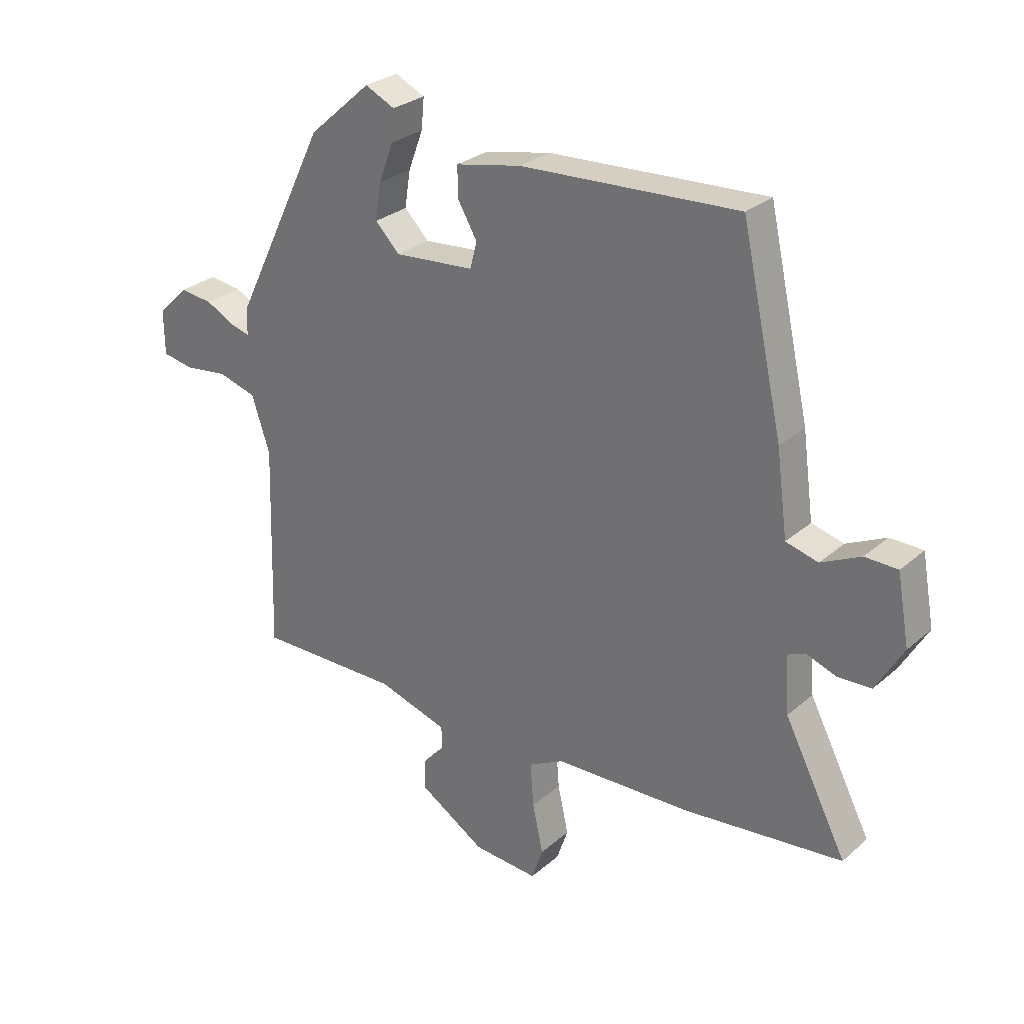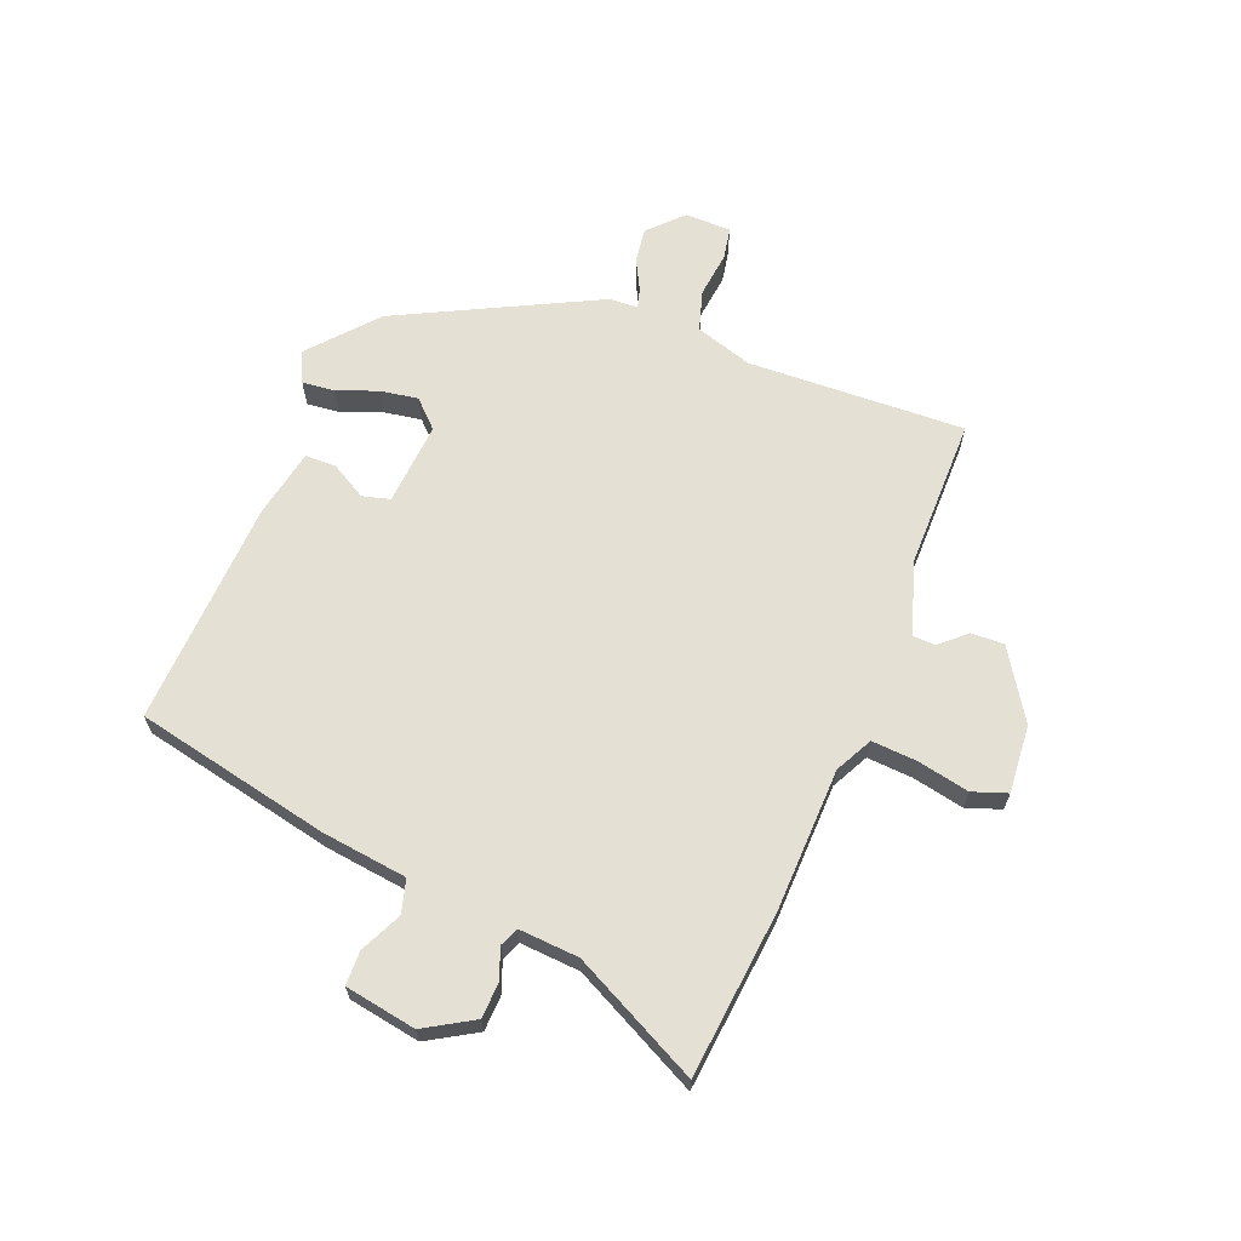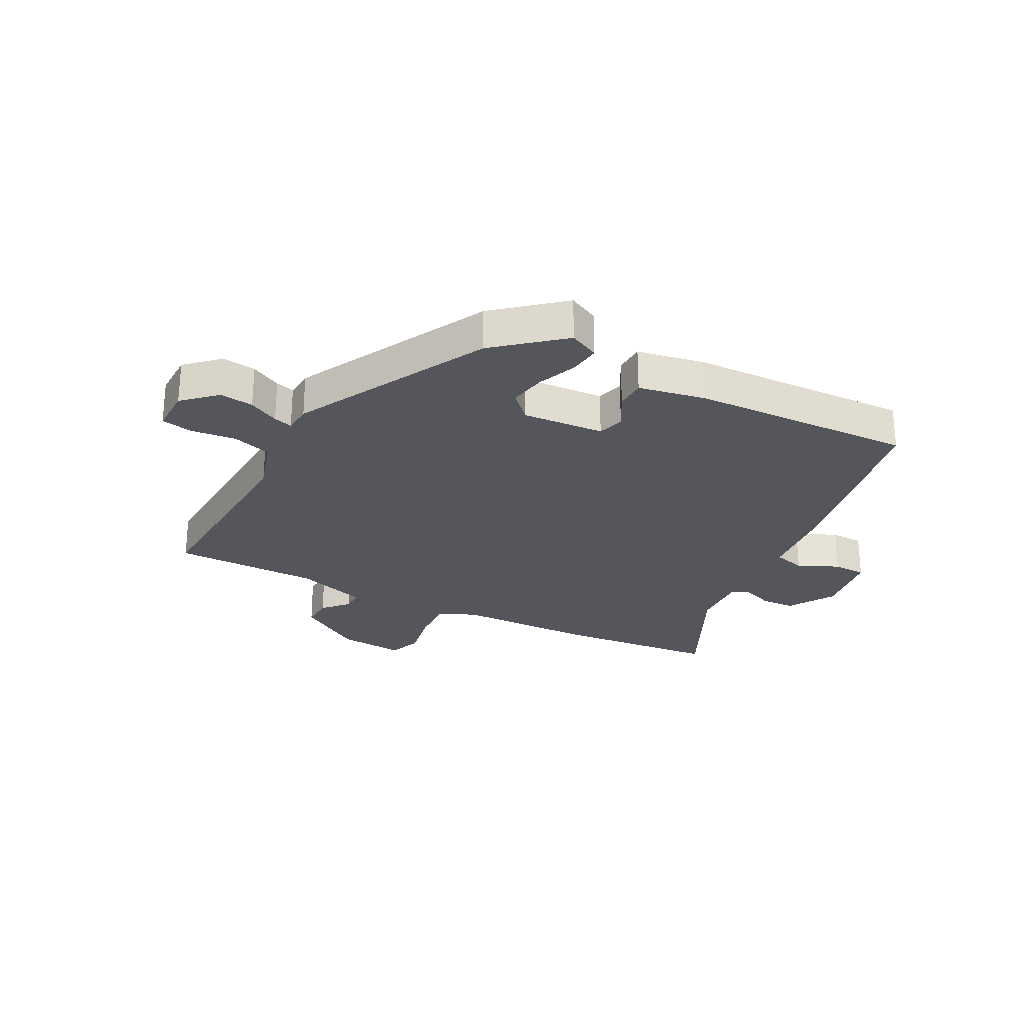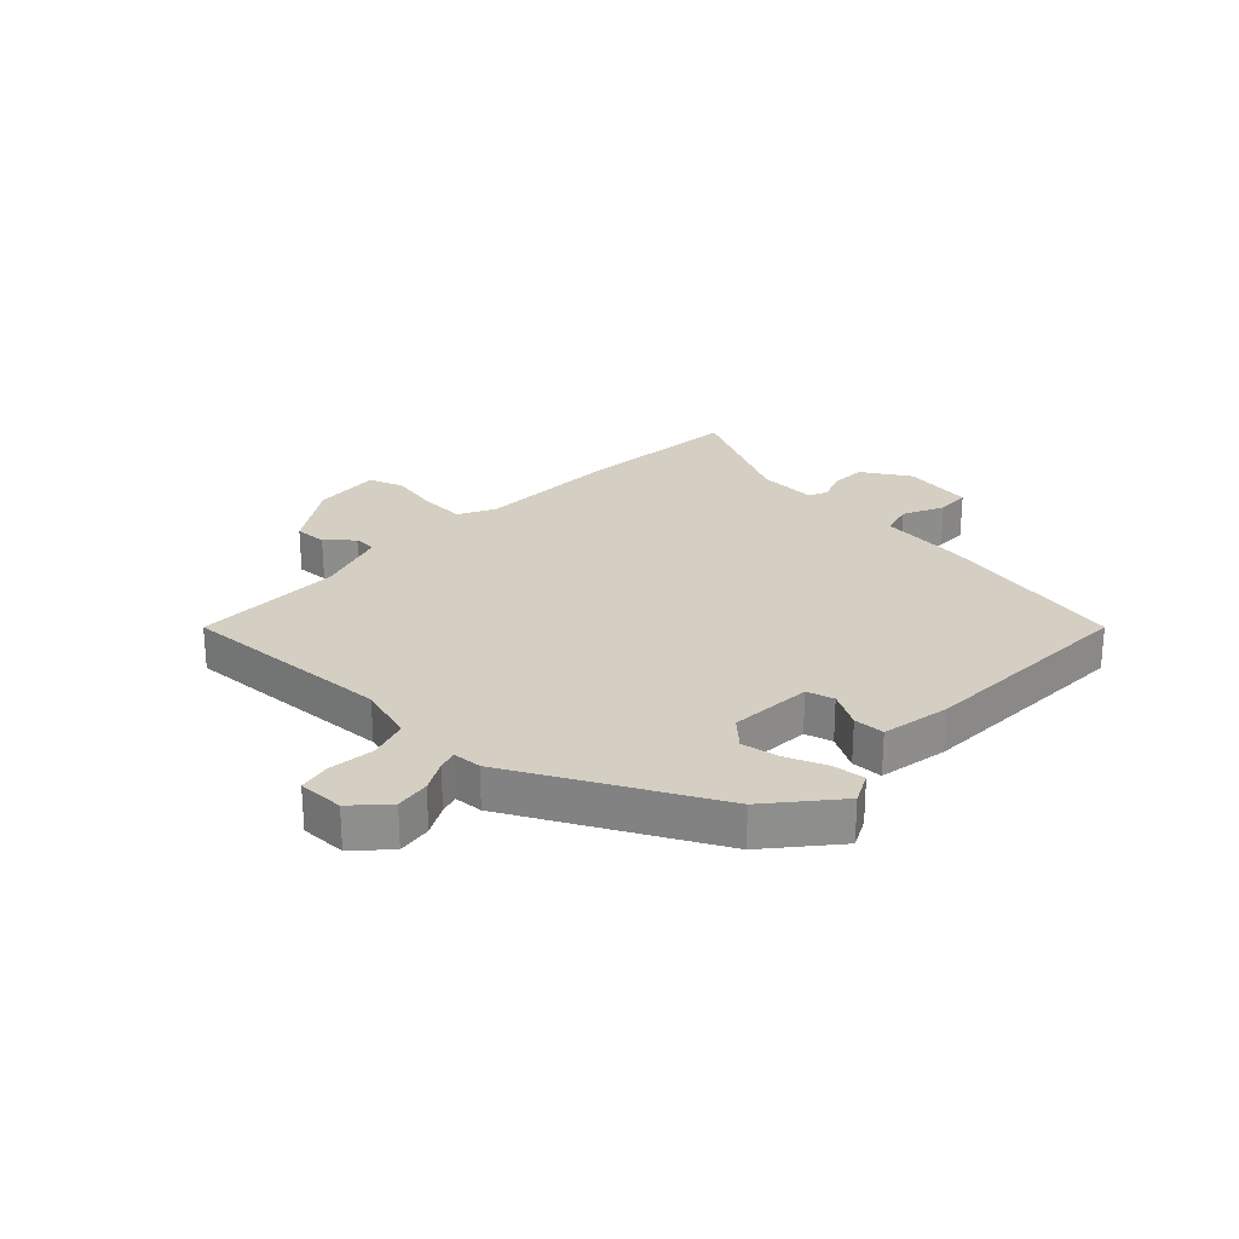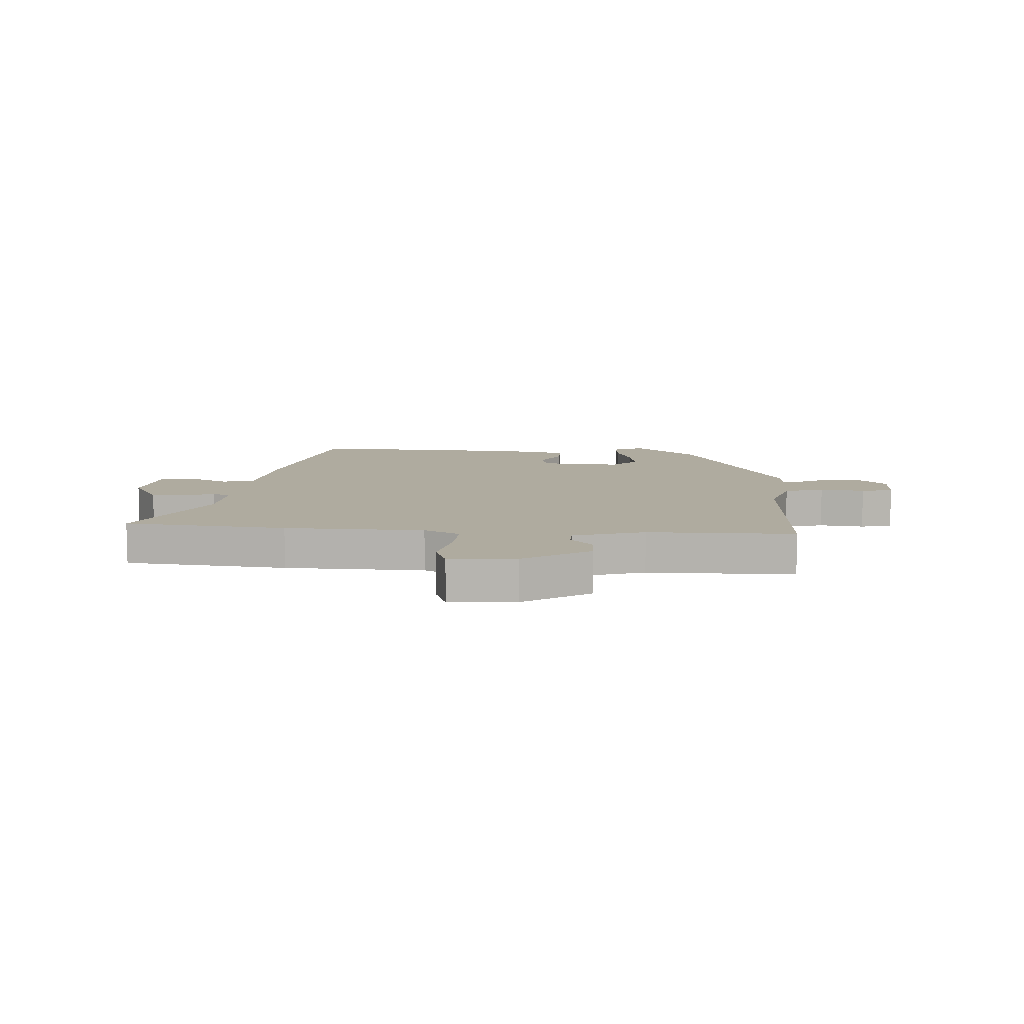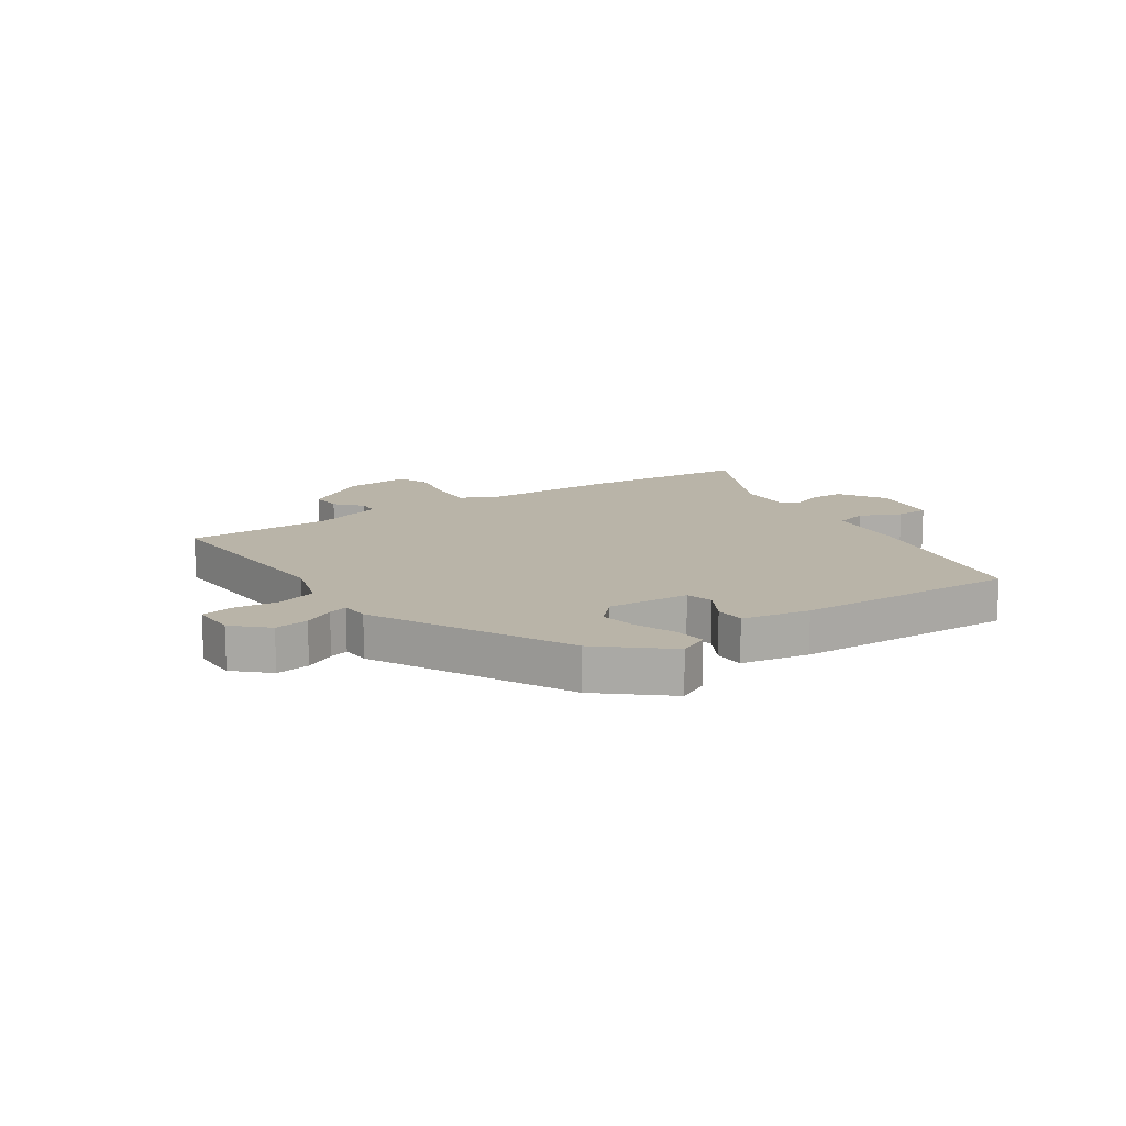
<metadata>
{"format":"obj","ext":"obj","renderer":"f3d","projection":"perspective","resolution":1024,"background":"white","views":[{"elev":28.2,"azim":38.0,"up":"+Z"},{"elev":65.3,"azim":111.1,"up":"+Y"},{"elev":-26.2,"azim":-28.8,"up":"+Y"},{"elev":25.5,"azim":-47.6,"up":"+Y"},{"elev":9.6,"azim":-177.0,"up":"+Y"},{"elev":13.3,"azim":-35.1,"up":"+Y"}]}
</metadata>
<code>
v 0.434 0.07 0.497
v 0.508 0.07 0.166
v 0.528 0.07 0.019
v 0.585 0.07 0.004
v 0.655 0.07 0.038
v 0.713 0.07 0.037
v 0.735 0.07 -0.084
v 0.687 0.07 -0.167
v 0.627 0.07 -0.17
v 0.574 0.07 -0.151
v 0.542 0.07 -0.165
v 0.55 0.07 -0.267
v 0.661 0.07 -0.482
v 0.378 0.07 -0.513
v 0.135 0.07 -0.522
v 0.072 0.07 -0.555
v 0.078 0.07 -0.633
v 0.097 0.07 -0.72
v 0.077 0.07 -0.779
v -0.039 0.07 -0.771
v -0.156 0.07 -0.698
v -0.155 0.07 -0.642
v -0.116 0.07 -0.598
v -0.118 0.07 -0.559
v -0.243 0.07 -0.521
v -0.499 0.07 -0.524
v -0.488 0.07 -0.155
v -0.52 0.07 -0.057
v -0.589 0.07 -0.037
v -0.667 0.07 -0.047
v -0.722 0.07 -0.037
v -0.723 0.07 0.042
v -0.668 0.07 0.096
v -0.609 0.07 0.089
v -0.556 0.07 0.062
v -0.523 0.07 0.053
v -0.521 0.07 0.102
v -0.355 0.07 0.44
v -0.244 0.07 0.538
v -0.191 0.07 0.513
v -0.196 0.07 0.458
v -0.222 0.07 0.389
v -0.232 0.07 0.324
v -0.188 0.07 0.28
v -0.046 0.07 0.292
v -0.034 0.07 0.339
v -0.069 0.07 0.399
v -0.069 0.07 0.452
v 0.048 0.07 0.476
v 0.434 0 0.497
v 0.508 0 0.166
v 0.528 0 0.019
v 0.585 0 0.004
v 0.655 0 0.038
v 0.713 0 0.037
v 0.735 0 -0.084
v 0.687 0 -0.167
v 0.627 0 -0.17
v 0.574 0 -0.151
v 0.542 0 -0.165
v 0.55 0 -0.267
v 0.661 0 -0.482
v 0.378 0 -0.513
v 0.135 0 -0.522
v 0.072 0 -0.555
v 0.078 0 -0.633
v 0.097 0 -0.72
v 0.077 0 -0.779
v -0.039 0 -0.771
v -0.156 0 -0.698
v -0.155 0 -0.642
v -0.116 0 -0.598
v -0.118 0 -0.559
v -0.243 0 -0.521
v -0.499 0 -0.524
v -0.488 0 -0.155
v -0.52 0 -0.057
v -0.589 0 -0.037
v -0.667 0 -0.047
v -0.722 0 -0.037
v -0.723 0 0.042
v -0.668 0 0.096
v -0.609 0 0.089
v -0.556 0 0.062
v -0.523 0 0.053
v -0.521 0 0.102
v -0.355 0 0.44
v -0.244 0 0.538
v -0.191 0 0.513
v -0.196 0 0.458
v -0.222 0 0.389
v -0.232 0 0.324
v -0.188 0 0.28
v -0.046 0 0.292
v -0.034 0 0.339
v -0.069 0 0.399
v -0.069 0 0.452
v 0.048 0 0.476
f 46 47 48 49
f 45 46 49 1
f 39 40 41 42
f 39 42 43
f 36 37 38 39
f 36 39 43
f 32 33 34 35
f 32 35 36
f 29 30 31 32
f 28 29 32 36
f 27 28 36 43
f 25 26 27 43
f 20 21 22 23
f 20 23 24
f 17 18 19 20
f 16 17 20 24
f 15 16 24 25
f 12 13 14 15
f 11 12 15 25
f 7 8 9 10
f 5 6 7 10
f 4 5 10 11
f 3 4 11 25
f 45 1 2 3
f 44 45 3 25
f 25 43 44
f 98 97 96 95
f 50 98 95 94
f 91 90 89 88
f 92 91 88
f 88 87 86 85
f 92 88 85
f 84 83 82 81
f 85 84 81
f 81 80 79 78
f 85 81 78 77
f 92 85 77 76
f 92 76 75 74
f 72 71 70 69
f 73 72 69
f 69 68 67 66
f 73 69 66 65
f 74 73 65 64
f 64 63 62 61
f 74 64 61 60
f 59 58 57 56
f 59 56 55 54
f 60 59 54 53
f 74 60 53 52
f 52 51 50 94
f 74 52 94 93
f 93 92 74
f 1 50 51 2
f 2 51 52 3
f 3 52 53 4
f 4 53 54 5
f 5 54 55 6
f 6 55 56 7
f 7 56 57 8
f 8 57 58 9
f 9 58 59 10
f 10 59 60 11
f 11 60 61 12
f 12 61 62 13
f 13 62 63 14
f 14 63 64 15
f 15 64 65 16
f 16 65 66 17
f 17 66 67 18
f 18 67 68 19
f 19 68 69 20
f 20 69 70 21
f 21 70 71 22
f 22 71 72 23
f 23 72 73 24
f 24 73 74 25
f 25 74 75 26
f 26 75 76 27
f 27 76 77 28
f 28 77 78 29
f 29 78 79 30
f 30 79 80 31
f 31 80 81 32
f 32 81 82 33
f 33 82 83 34
f 34 83 84 35
f 35 84 85 36
f 36 85 86 37
f 37 86 87 38
f 38 87 88 39
f 39 88 89 40
f 40 89 90 41
f 41 90 91 42
f 42 91 92 43
f 43 92 93 44
f 44 93 94 45
f 45 94 95 46
f 46 95 96 47
f 47 96 97 48
f 48 97 98 49
f 49 98 50 1

</code>
